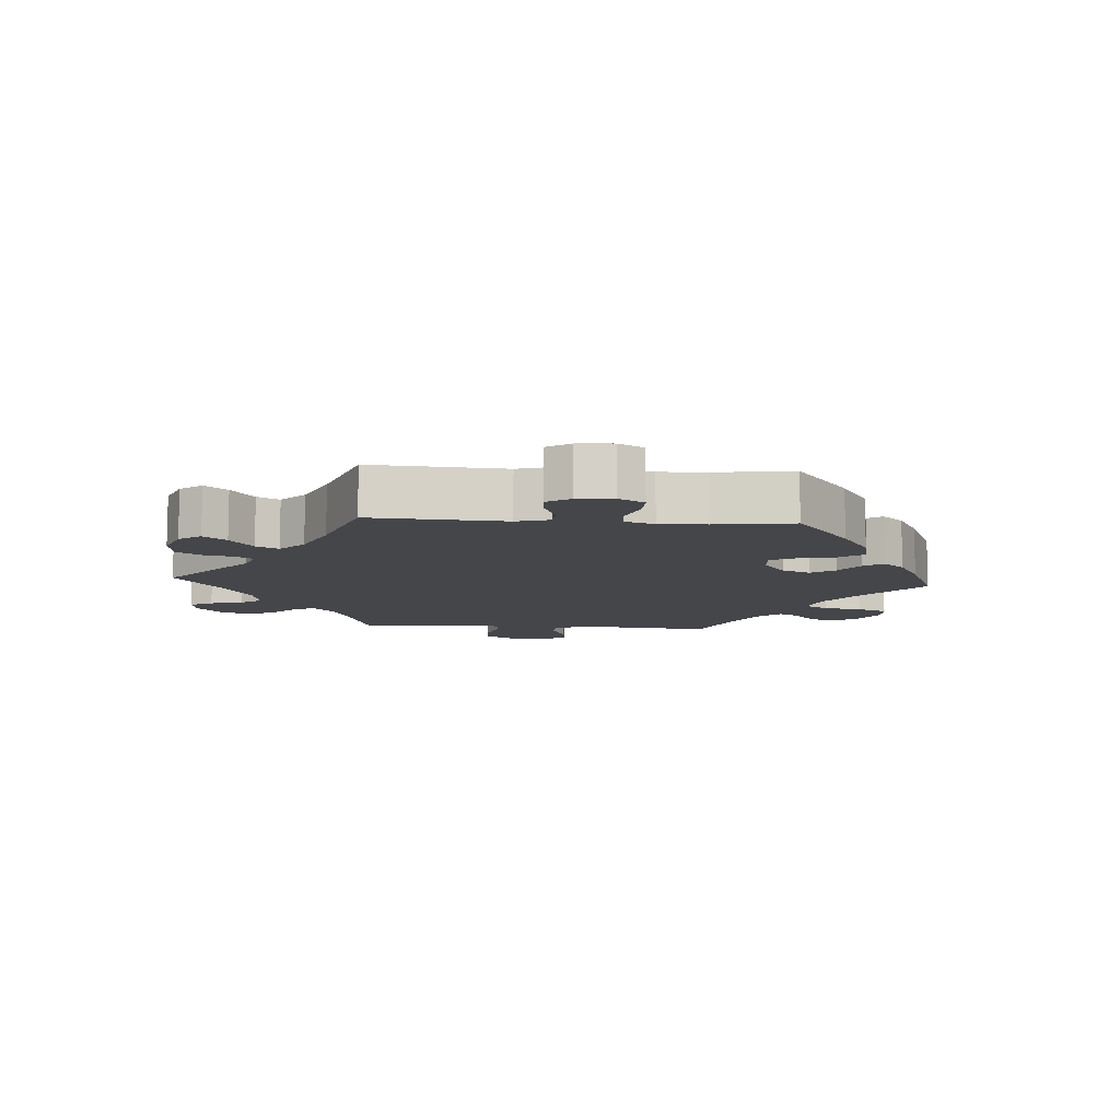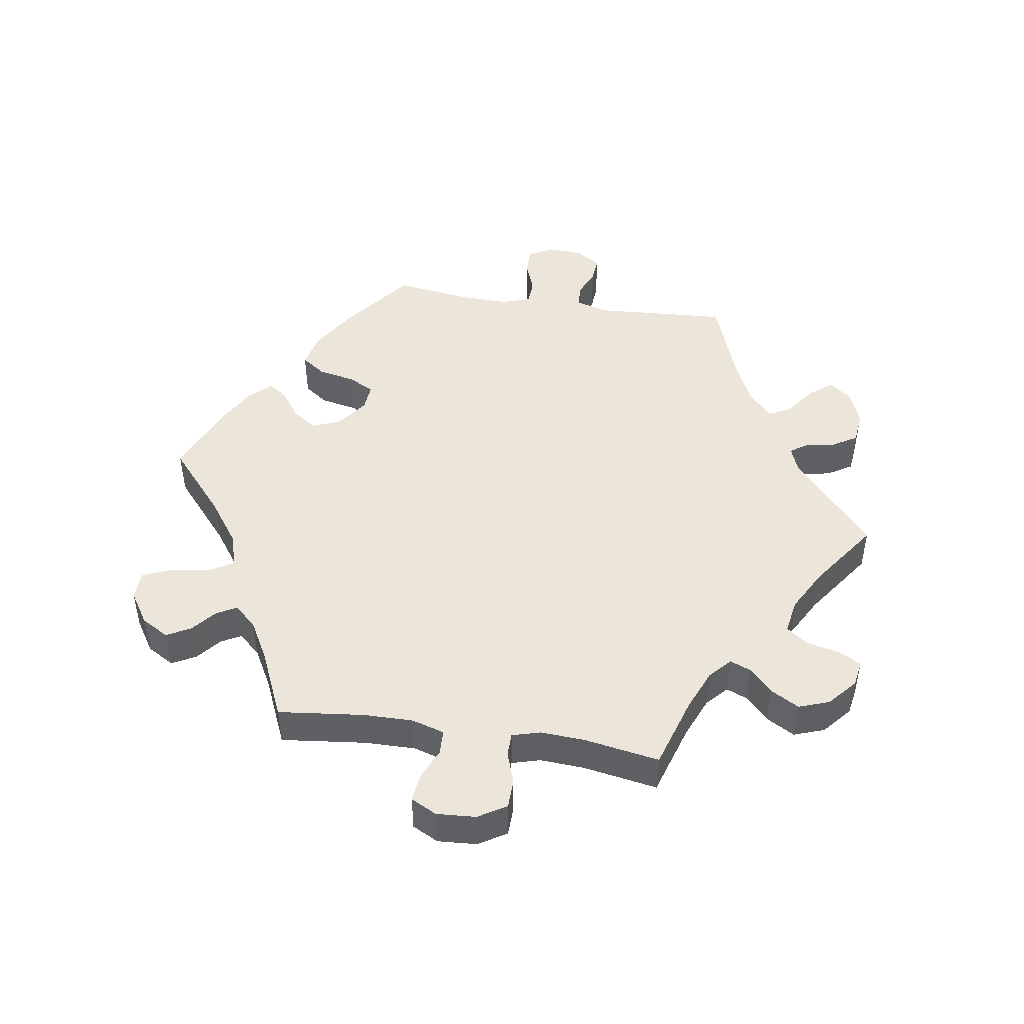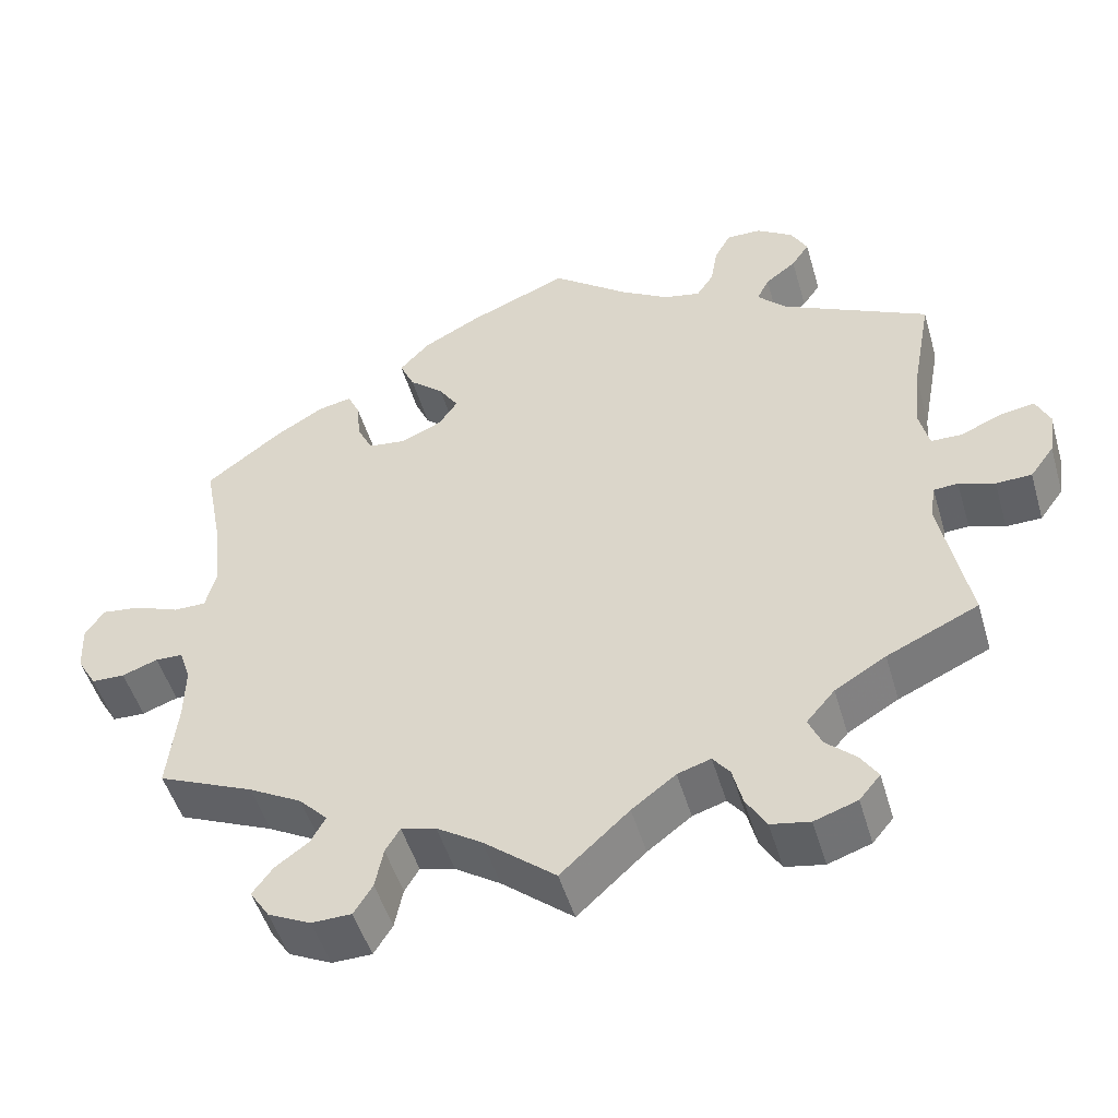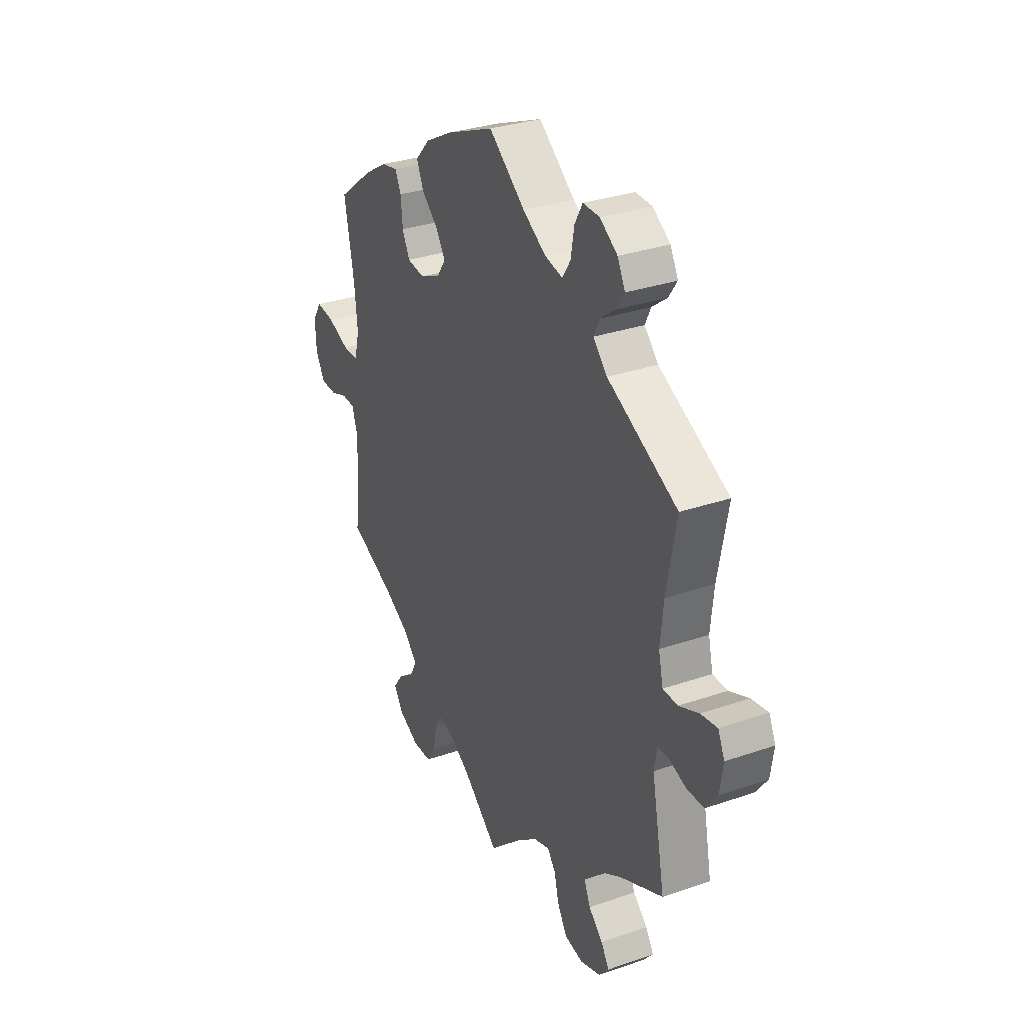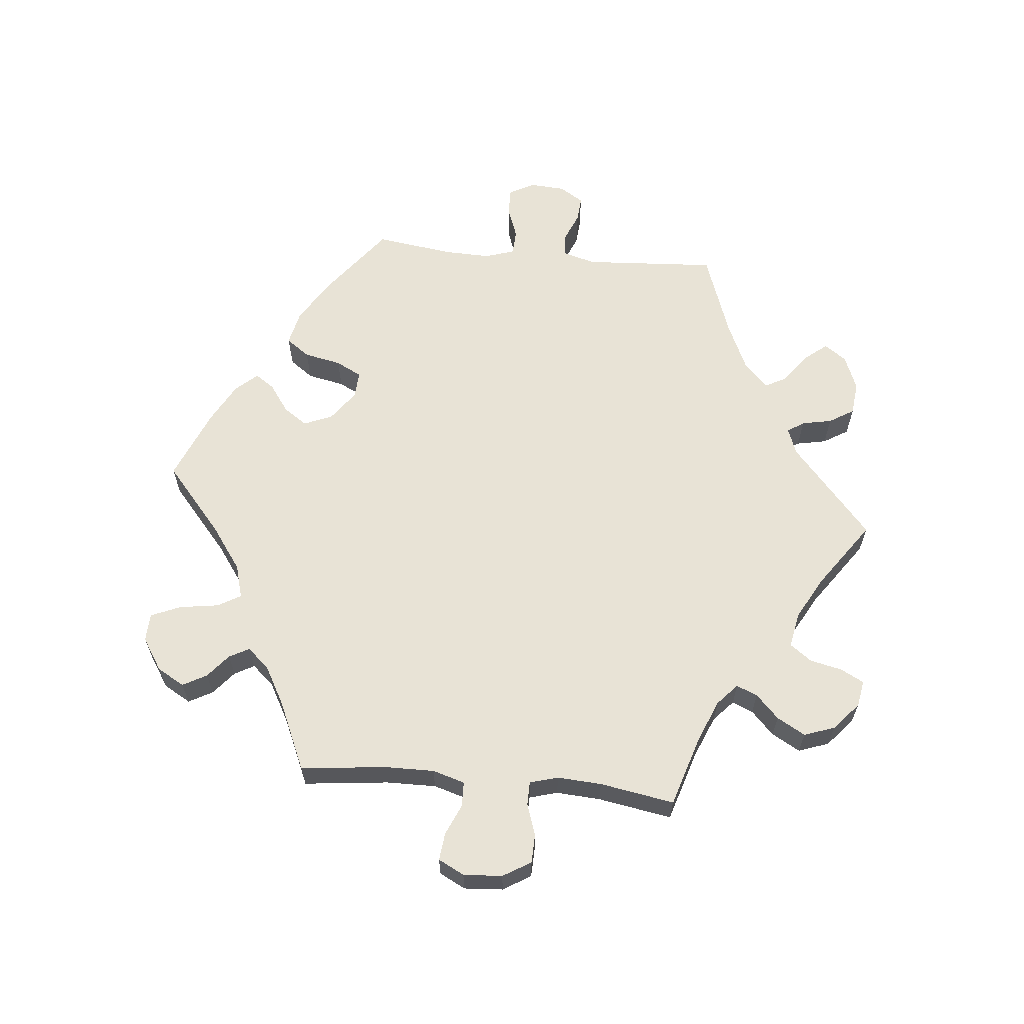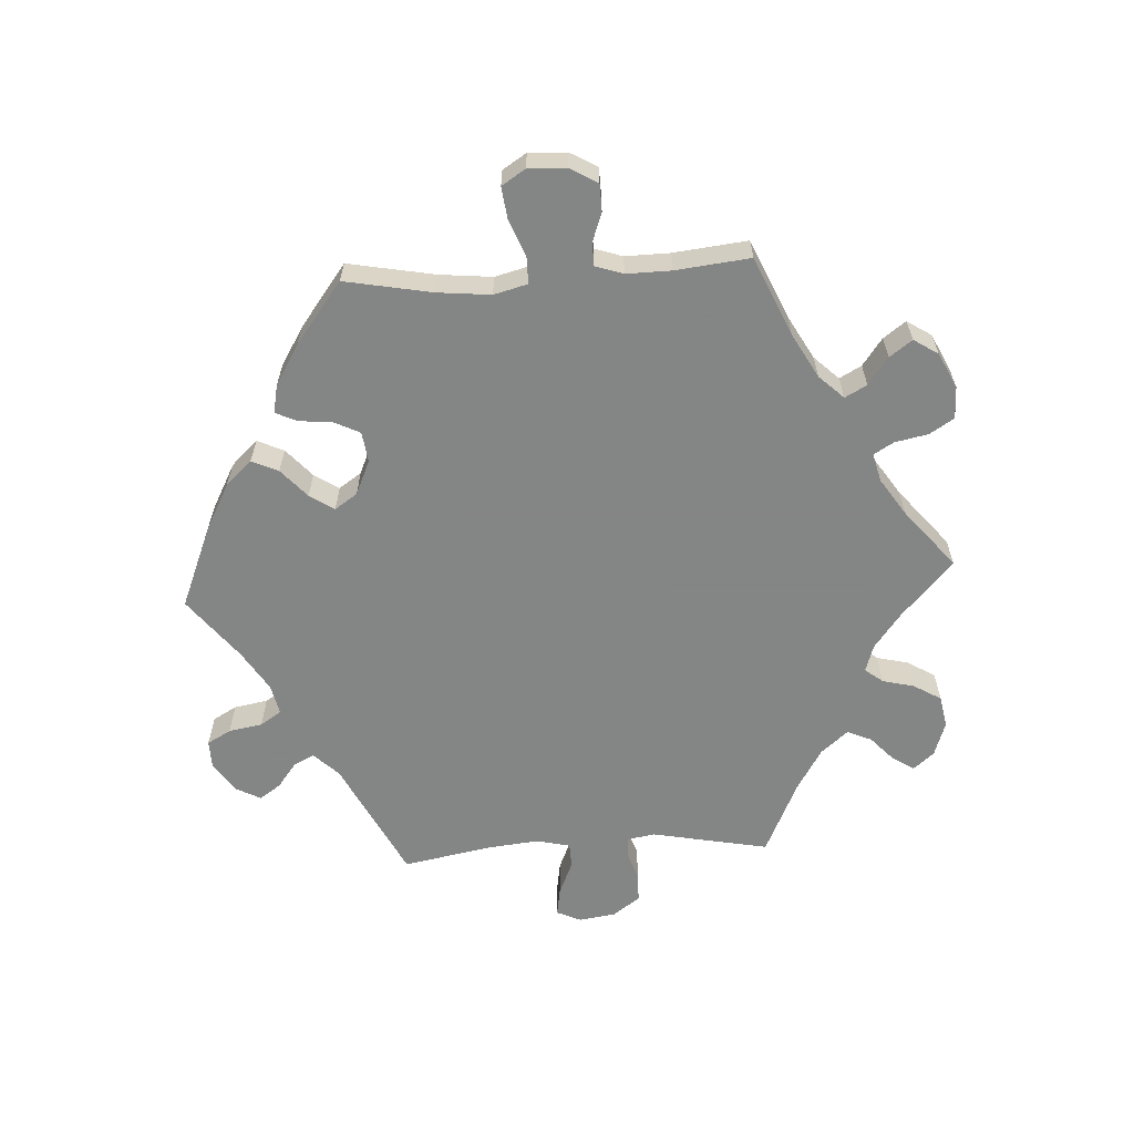
<metadata>
{"format":"obj","ext":"obj","renderer":"f3d","projection":"perspective","resolution":1024,"background":"white","views":[{"elev":-9.8,"azim":-34.0,"up":"+Y"},{"elev":46.8,"azim":158.8,"up":"+Y"},{"elev":-49.7,"azim":-163.8,"up":"+Z"},{"elev":31.4,"azim":-116.1,"up":"+Z"},{"elev":62.5,"azim":155.5,"up":"+Y"},{"elev":-61.6,"azim":93.4,"up":"+Y"}]}
</metadata>
<code>
v 0.381 0.07 -0.341
v 0.315 0.07 -0.378
v 0.28 0.07 -0.415
v 0.298 0.07 -0.448
v 0.339 0.07 -0.478
v 0.364 0.07 -0.512
v 0.34 0.07 -0.549
v 0.287 0.07 -0.575
v 0.238 0.07 -0.574
v 0.215 0.07 -0.537
v 0.205 0.07 -0.487
v 0.187 0.07 -0.457
v 0.144 0.07 -0.468
v 0.088 0.07 -0.505
v 0 0.07 -0.578
v -0.084 0.07 -0.501
v -0.138 0.07 -0.46
v -0.179 0.07 -0.447
v -0.2 0.07 -0.474
v -0.212 0.07 -0.522
v -0.237 0.07 -0.564
v -0.285 0.07 -0.573
v -0.338 0.07 -0.555
v -0.364 0.07 -0.524
v -0.343 0.07 -0.491
v -0.306 0.07 -0.457
v -0.29 0.07 -0.42
v -0.325 0.07 -0.379
v -0.388 0.07 -0.341
v -0.501 0.07 -0.289
v -0.466 0.07 -0.111
v -0.473 0.07 -0.069
v -0.503 0.07 -0.067
v -0.547 0.07 -0.082
v -0.591 0.07 -0.081
v -0.621 0.07 -0.04
v -0.629 0.07 0.016
v -0.612 0.07 0.053
v -0.569 0.07 0.046
v -0.518 0.07 0.024
v -0.48 0.07 0.025
v -0.468 0.07 0.076
v -0.476 0.07 0.155
v -0.501 0.07 0.289
v -0.32 0.07 0.379
v -0.284 0.07 0.416
v -0.299 0.07 0.447
v -0.337 0.07 0.476
v -0.359 0.07 0.508
v -0.339 0.07 0.546
v -0.294 0.07 0.576
v -0.251 0.07 0.577
v -0.231 0.07 0.541
v -0.222 0.07 0.49
v -0.201 0.07 0.458
v -0.155 0.07 0.468
v -0.095 0.07 0.505
v -0.001 0.07 0.578
v 0.122 0.07 0.527
v 0.193 0.07 0.489
v 0.23 0.07 0.449
v 0.212 0.07 0.409
v 0.169 0.07 0.371
v 0.145 0.07 0.334
v 0.168 0.07 0.3
v 0.22 0.07 0.277
v 0.266 0.07 0.283
v 0.285 0.07 0.322
v 0.29 0.07 0.373
v 0.305 0.07 0.405
v 0.348 0.07 0.396
v 0.407 0.07 0.36
v 0.5 0.07 0.289
v 0.475 0.07 0.157
v 0.467 0.07 0.077
v 0.48 0.07 0.026
v 0.52 0.07 0.026
v 0.576 0.07 0.048
v 0.624 0.07 0.054
v 0.647 0.07 0.018
v 0.644 0.07 -0.04
v 0.62 0.07 -0.081
v 0.579 0.07 -0.082
v 0.535 0.07 -0.066
v 0.501 0.07 -0.067
v 0.487 0.07 -0.109
v 0.488 0.07 -0.176
v 0.5 0.07 -0.289
v 0.381 0 -0.341
v 0.315 0 -0.378
v 0.28 0 -0.415
v 0.298 0 -0.448
v 0.339 0 -0.478
v 0.364 0 -0.512
v 0.34 0 -0.549
v 0.287 0 -0.575
v 0.238 0 -0.574
v 0.215 0 -0.537
v 0.205 0 -0.487
v 0.187 0 -0.457
v 0.144 0 -0.468
v 0.088 0 -0.505
v 0 0 -0.578
v -0.084 0 -0.501
v -0.138 0 -0.46
v -0.179 0 -0.447
v -0.2 0 -0.474
v -0.212 0 -0.522
v -0.237 0 -0.564
v -0.285 0 -0.573
v -0.338 0 -0.555
v -0.364 0 -0.524
v -0.343 0 -0.491
v -0.306 0 -0.457
v -0.29 0 -0.42
v -0.325 0 -0.379
v -0.388 0 -0.341
v -0.501 0 -0.289
v -0.466 0 -0.111
v -0.473 0 -0.069
v -0.503 0 -0.067
v -0.547 0 -0.082
v -0.591 0 -0.081
v -0.621 0 -0.04
v -0.629 0 0.016
v -0.612 0 0.053
v -0.569 0 0.046
v -0.518 0 0.024
v -0.48 0 0.025
v -0.468 0 0.076
v -0.476 0 0.155
v -0.501 0 0.289
v -0.32 0 0.379
v -0.284 0 0.416
v -0.299 0 0.447
v -0.337 0 0.476
v -0.359 0 0.508
v -0.339 0 0.546
v -0.294 0 0.576
v -0.251 0 0.577
v -0.231 0 0.541
v -0.222 0 0.49
v -0.201 0 0.458
v -0.155 0 0.468
v -0.095 0 0.505
v -0.001 0 0.578
v 0.122 0 0.527
v 0.193 0 0.489
v 0.23 0 0.449
v 0.212 0 0.409
v 0.169 0 0.371
v 0.145 0 0.334
v 0.168 0 0.3
v 0.22 0 0.277
v 0.266 0 0.283
v 0.285 0 0.322
v 0.29 0 0.373
v 0.305 0 0.405
v 0.348 0 0.396
v 0.407 0 0.36
v 0.5 0 0.289
v 0.475 0 0.157
v 0.467 0 0.077
v 0.48 0 0.026
v 0.52 0 0.026
v 0.576 0 0.048
v 0.624 0 0.054
v 0.647 0 0.018
v 0.644 0 -0.04
v 0.62 0 -0.081
v 0.579 0 -0.082
v 0.535 0 -0.066
v 0.501 0 -0.067
v 0.487 0 -0.109
v 0.488 0 -0.176
v 0.5 0 -0.289
f 87 88 1
f 86 87 1 2
f 85 86 2 3
f 81 82 83 84
f 81 84 85
f 80 81 85
f 77 78 79 80
f 76 77 80 85
f 75 76 85 3
f 71 72 73 74
f 71 74 75 3
f 68 69 70 71
f 67 68 71 3
f 60 61 62 63
f 60 63 64
f 57 58 59 60
f 56 57 60 64
f 55 56 64 65
f 51 52 53 54
f 51 54 55
f 50 51 55
f 47 48 49 50
f 46 47 50 55
f 45 46 55 65
f 43 44 45 65
f 37 38 39 40
f 37 40 41
f 36 37 41
f 33 34 35 36
f 32 33 36 41
f 31 32 41 42
f 29 30 31
f 28 29 31 42
f 23 24 25 26
f 23 26 27
f 22 23 27
f 19 20 21 22
f 18 19 22 27
f 14 15 16
f 13 14 16 17
f 12 13 17 18
f 8 9 10 11
f 8 11 12
f 7 8 12
f 4 5 6 7
f 3 4 7 12
f 66 67 3 12
f 42 43 65 66
f 27 28 42 66
f 12 18 27 66
f 89 176 175
f 90 89 175 174
f 91 90 174 173
f 172 171 170 169
f 173 172 169
f 173 169 168
f 168 167 166 165
f 173 168 165 164
f 91 173 164 163
f 162 161 160 159
f 91 163 162 159
f 159 158 157 156
f 91 159 156 155
f 151 150 149 148
f 152 151 148
f 148 147 146 145
f 152 148 145 144
f 153 152 144 143
f 142 141 140 139
f 143 142 139
f 143 139 138
f 138 137 136 135
f 143 138 135 134
f 153 143 134 133
f 153 133 132 131
f 128 127 126 125
f 129 128 125
f 129 125 124
f 124 123 122 121
f 129 124 121 120
f 130 129 120 119
f 119 118 117
f 130 119 117 116
f 114 113 112 111
f 115 114 111
f 115 111 110
f 110 109 108 107
f 115 110 107 106
f 104 103 102
f 105 104 102 101
f 106 105 101 100
f 99 98 97 96
f 100 99 96
f 100 96 95
f 95 94 93 92
f 100 95 92 91
f 100 91 155 154
f 154 153 131 130
f 154 130 116 115
f 154 115 106 100
f 1 89 90 2
f 2 90 91 3
f 3 91 92 4
f 4 92 93 5
f 5 93 94 6
f 6 94 95 7
f 7 95 96 8
f 8 96 97 9
f 9 97 98 10
f 10 98 99 11
f 11 99 100 12
f 12 100 101 13
f 13 101 102 14
f 14 102 103 15
f 15 103 104 16
f 16 104 105 17
f 17 105 106 18
f 18 106 107 19
f 19 107 108 20
f 20 108 109 21
f 21 109 110 22
f 22 110 111 23
f 23 111 112 24
f 24 112 113 25
f 25 113 114 26
f 26 114 115 27
f 27 115 116 28
f 28 116 117 29
f 29 117 118 30
f 30 118 119 31
f 31 119 120 32
f 32 120 121 33
f 33 121 122 34
f 34 122 123 35
f 35 123 124 36
f 36 124 125 37
f 37 125 126 38
f 38 126 127 39
f 39 127 128 40
f 40 128 129 41
f 41 129 130 42
f 42 130 131 43
f 43 131 132 44
f 44 132 133 45
f 45 133 134 46
f 46 134 135 47
f 47 135 136 48
f 48 136 137 49
f 49 137 138 50
f 50 138 139 51
f 51 139 140 52
f 52 140 141 53
f 53 141 142 54
f 54 142 143 55
f 55 143 144 56
f 56 144 145 57
f 57 145 146 58
f 58 146 147 59
f 59 147 148 60
f 60 148 149 61
f 61 149 150 62
f 62 150 151 63
f 63 151 152 64
f 64 152 153 65
f 65 153 154 66
f 66 154 155 67
f 67 155 156 68
f 68 156 157 69
f 69 157 158 70
f 70 158 159 71
f 71 159 160 72
f 72 160 161 73
f 73 161 162 74
f 74 162 163 75
f 75 163 164 76
f 76 164 165 77
f 77 165 166 78
f 78 166 167 79
f 79 167 168 80
f 80 168 169 81
f 81 169 170 82
f 82 170 171 83
f 83 171 172 84
f 84 172 173 85
f 85 173 174 86
f 86 174 175 87
f 87 175 176 88
f 88 176 89 1

</code>
